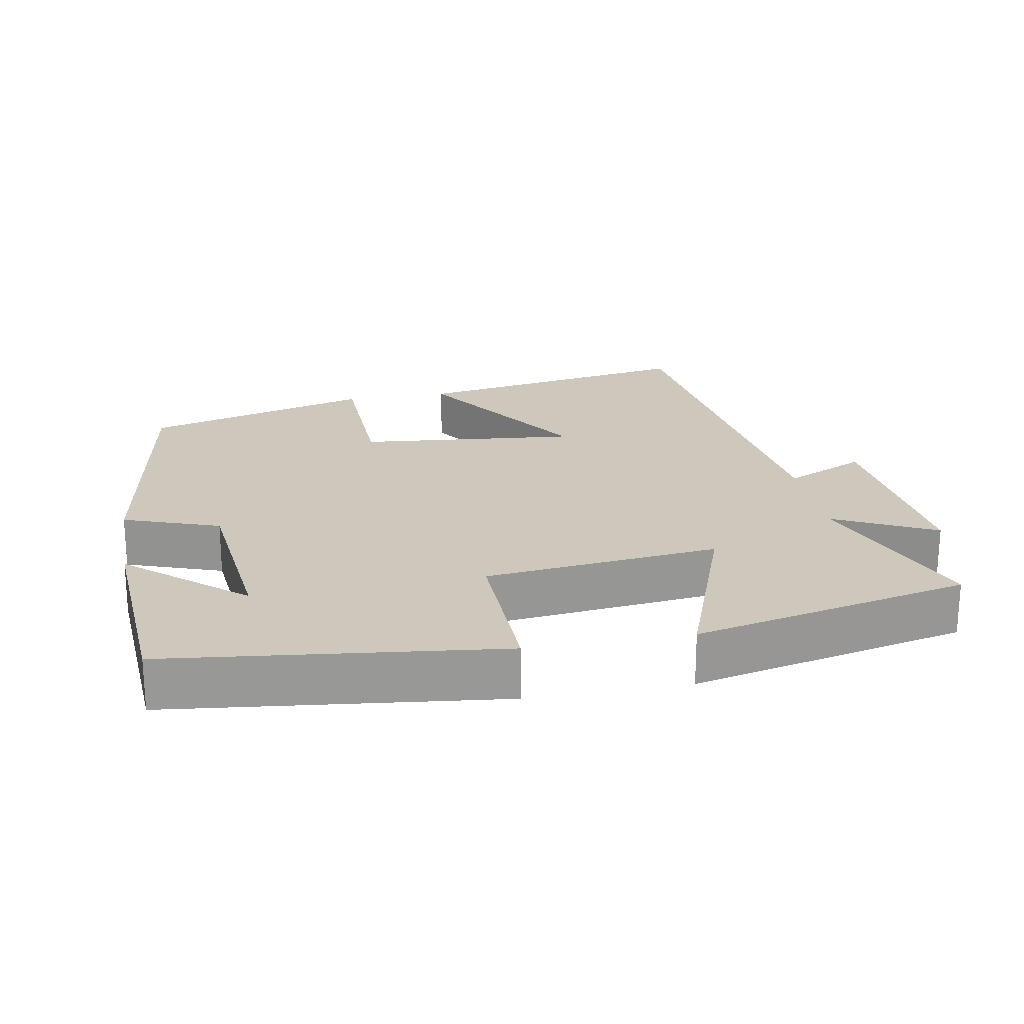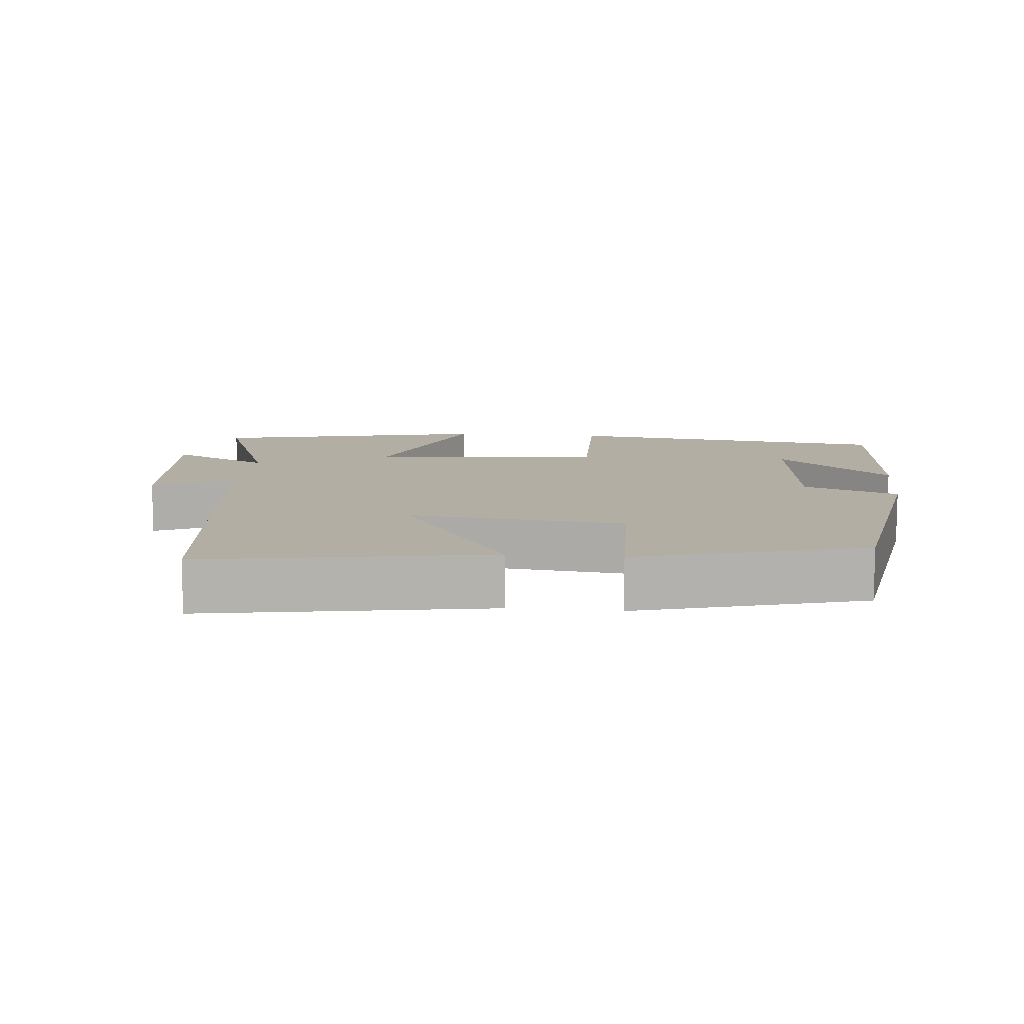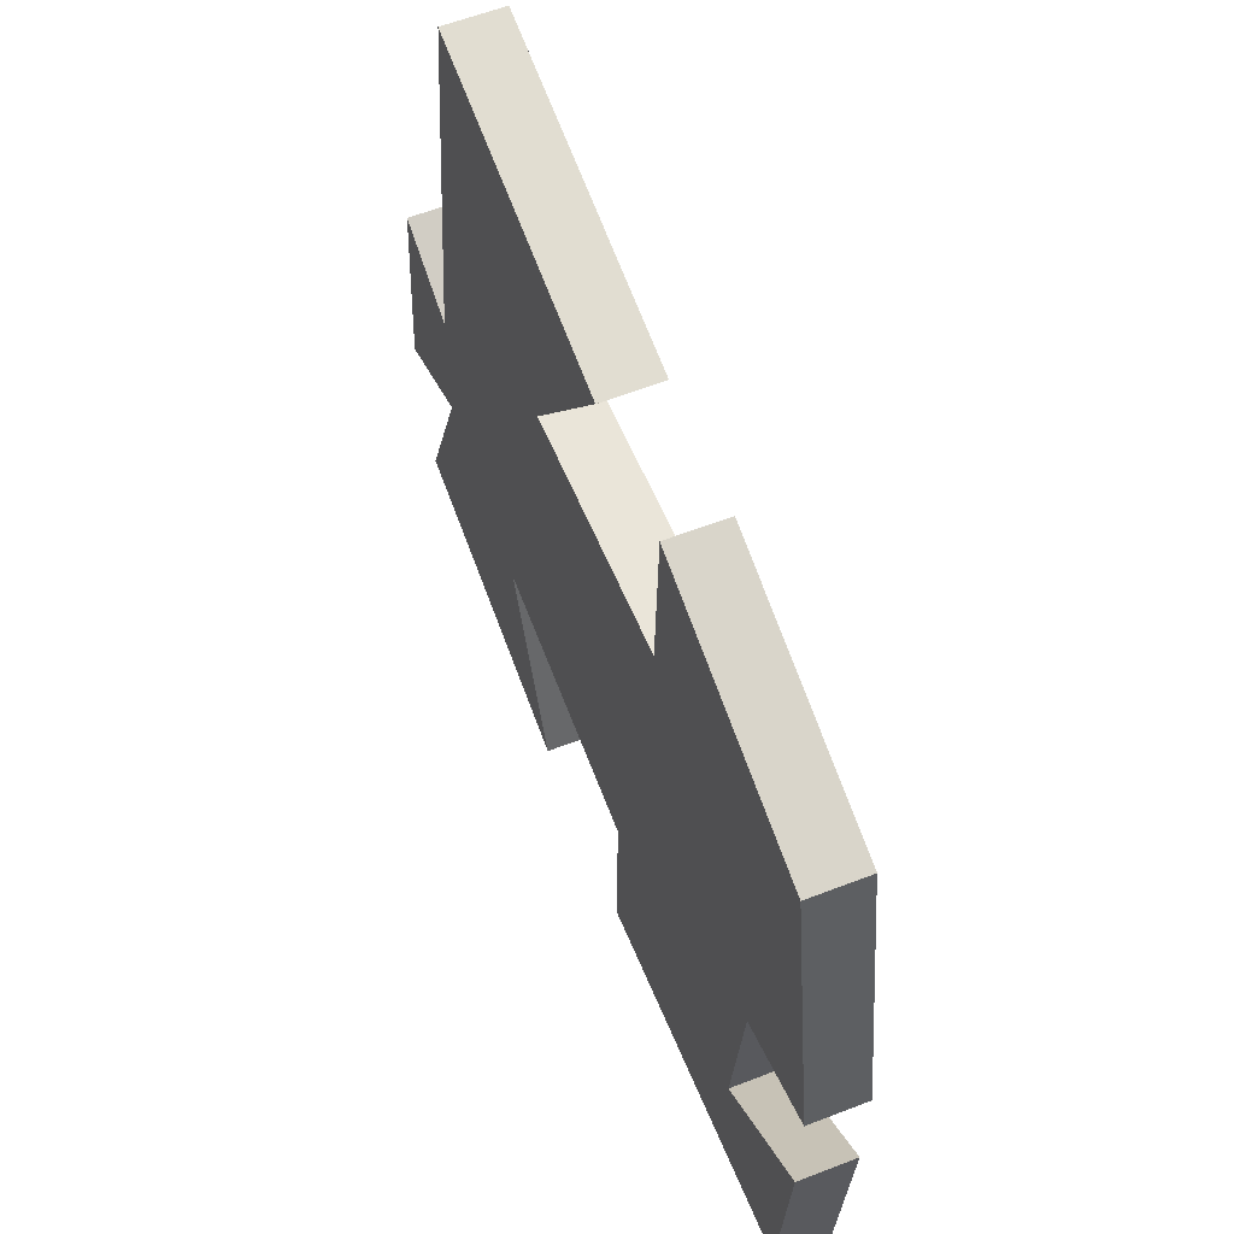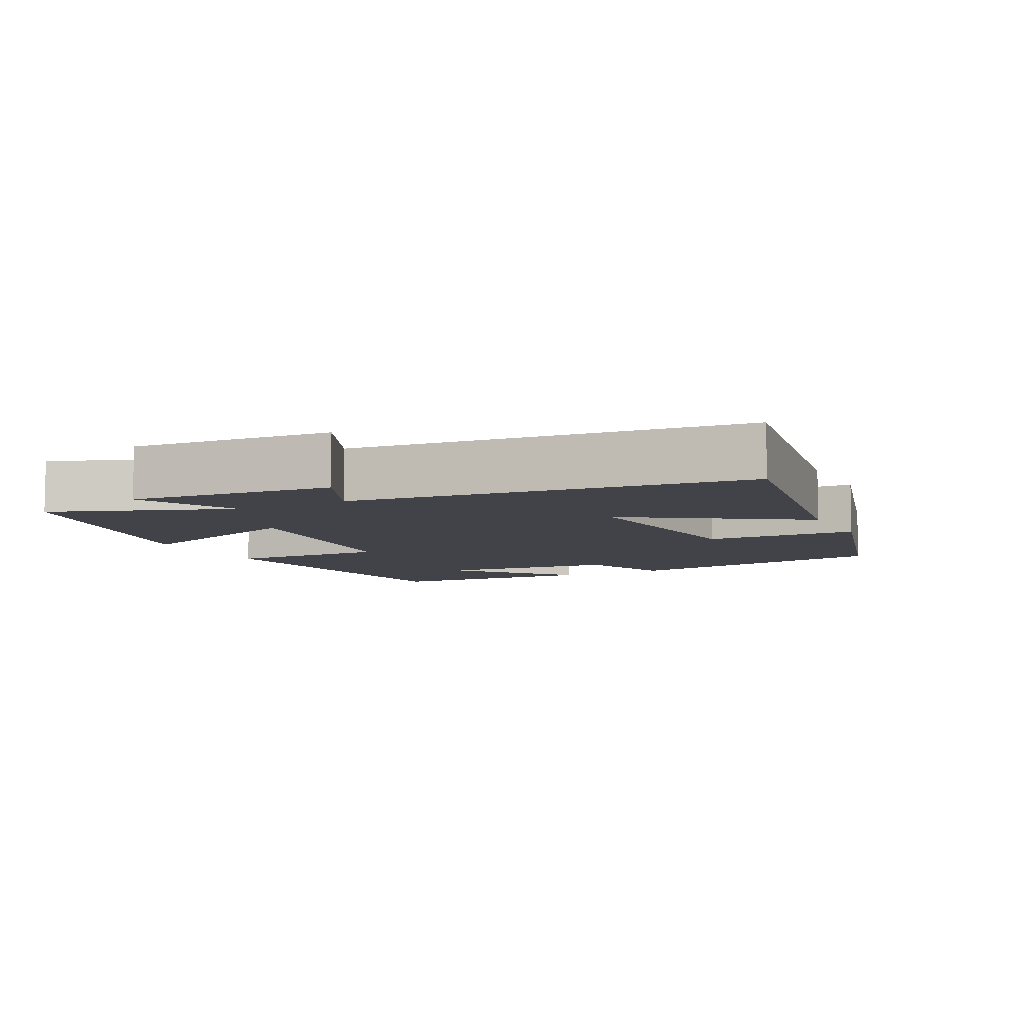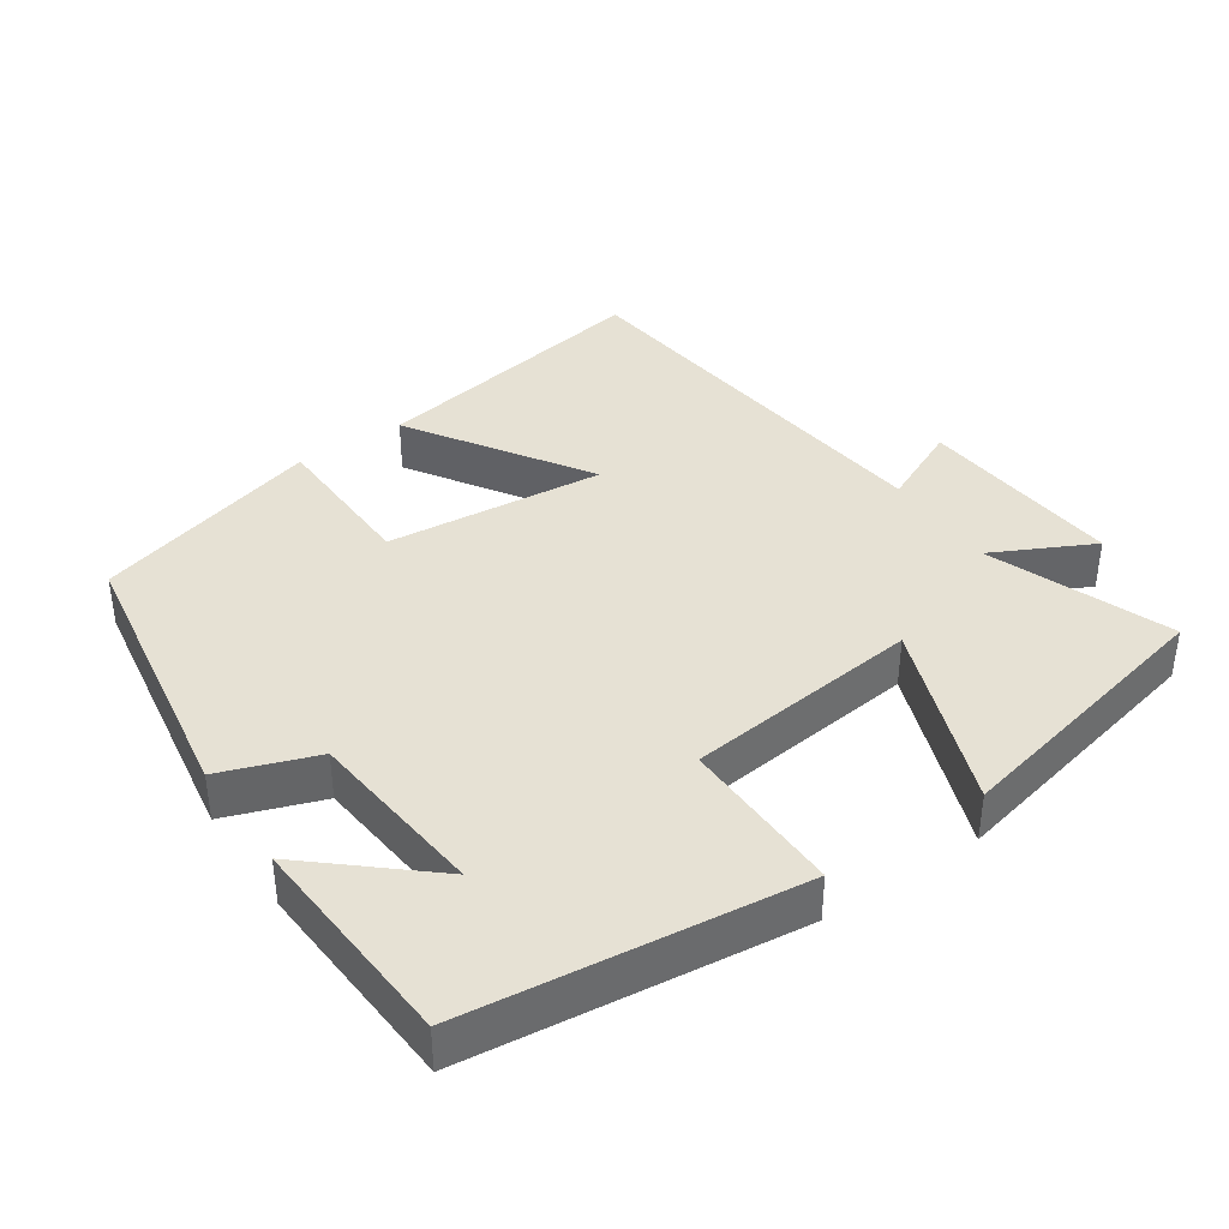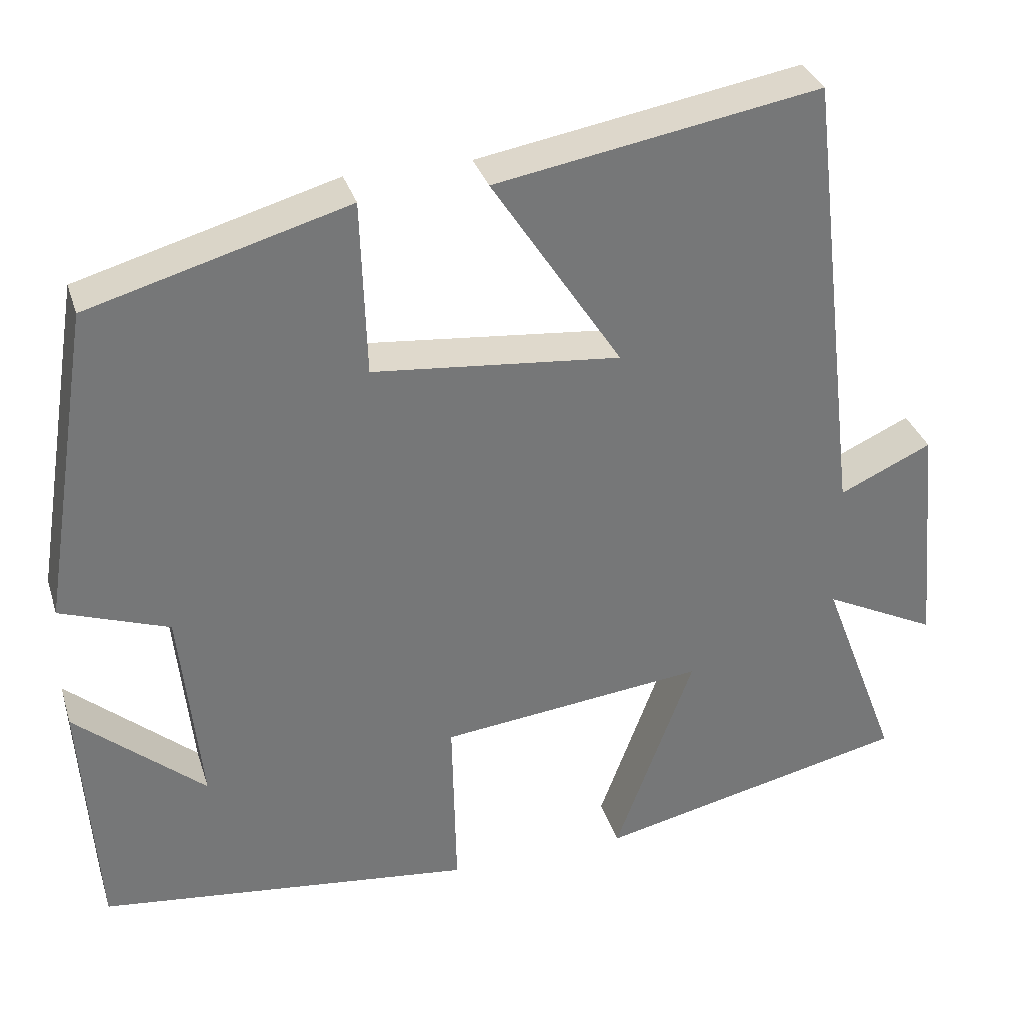
<metadata>
{"format":"obj","ext":"obj","renderer":"f3d","projection":"perspective","resolution":1024,"background":"white","views":[{"elev":21.9,"azim":169.6,"up":"+Y"},{"elev":10.9,"azim":5.7,"up":"+Y"},{"elev":60.5,"azim":68.5,"up":"+Z"},{"elev":-7.6,"azim":-62.9,"up":"+Y"},{"elev":39.0,"azim":145.9,"up":"+Y"},{"elev":33.1,"azim":163.5,"up":"+Z"}]}
</metadata>
<code>
v -0.596 0.07 -0.414
v -0.5 0.07 -0.16
v -0.64 0.07 -0.23
v -0.614 0.07 0.058
v -0.5 0.07 0.006
v -0.433 0.07 0.569
v -0.033 0.07 0.5
v -0.194 0.07 0.253
v 0.112 0.07 0.283
v 0.119 0.07 0.5
v 0.438 0.07 0.41
v 0.5 0.07 0.02
v 0.366 0.07 -0.028
v 0.34 0.07 -0.28
v 0.5 0.07 -0.142
v 0.48 0.07 -0.446
v 0.017 0.07 -0.5
v 0.022 0.07 -0.273
v -0.306 0.07 -0.237
v -0.209 0.07 -0.5
v -0.596 0 -0.414
v -0.5 0 -0.16
v -0.64 0 -0.23
v -0.614 0 0.058
v -0.5 0 0.006
v -0.433 0 0.569
v -0.033 0 0.5
v -0.194 0 0.253
v 0.112 0 0.283
v 0.119 0 0.5
v 0.438 0 0.41
v 0.5 0 0.02
v 0.366 0 -0.028
v 0.34 0 -0.28
v 0.5 0 -0.142
v 0.48 0 -0.446
v 0.017 0 -0.5
v 0.022 0 -0.273
v -0.306 0 -0.237
v -0.209 0 -0.5
f 19 20 1 2
f 18 19 2
f 16 17 18
f 14 15 16
f 14 16 18
f 13 14 18 2
f 9 10 11 12
f 8 9 12 13
f 5 6 7 8
f 5 8 13 2
f 2 3 4 5
f 22 21 40 39
f 22 39 38
f 38 37 36
f 36 35 34
f 38 36 34
f 22 38 34 33
f 32 31 30 29
f 33 32 29 28
f 28 27 26 25
f 22 33 28 25
f 25 24 23 22
f 1 21 22 2
f 2 22 23 3
f 3 23 24 4
f 4 24 25 5
f 5 25 26 6
f 6 26 27 7
f 7 27 28 8
f 8 28 29 9
f 9 29 30 10
f 10 30 31 11
f 11 31 32 12
f 12 32 33 13
f 13 33 34 14
f 14 34 35 15
f 15 35 36 16
f 16 36 37 17
f 17 37 38 18
f 18 38 39 19
f 19 39 40 20
f 20 40 21 1

</code>
